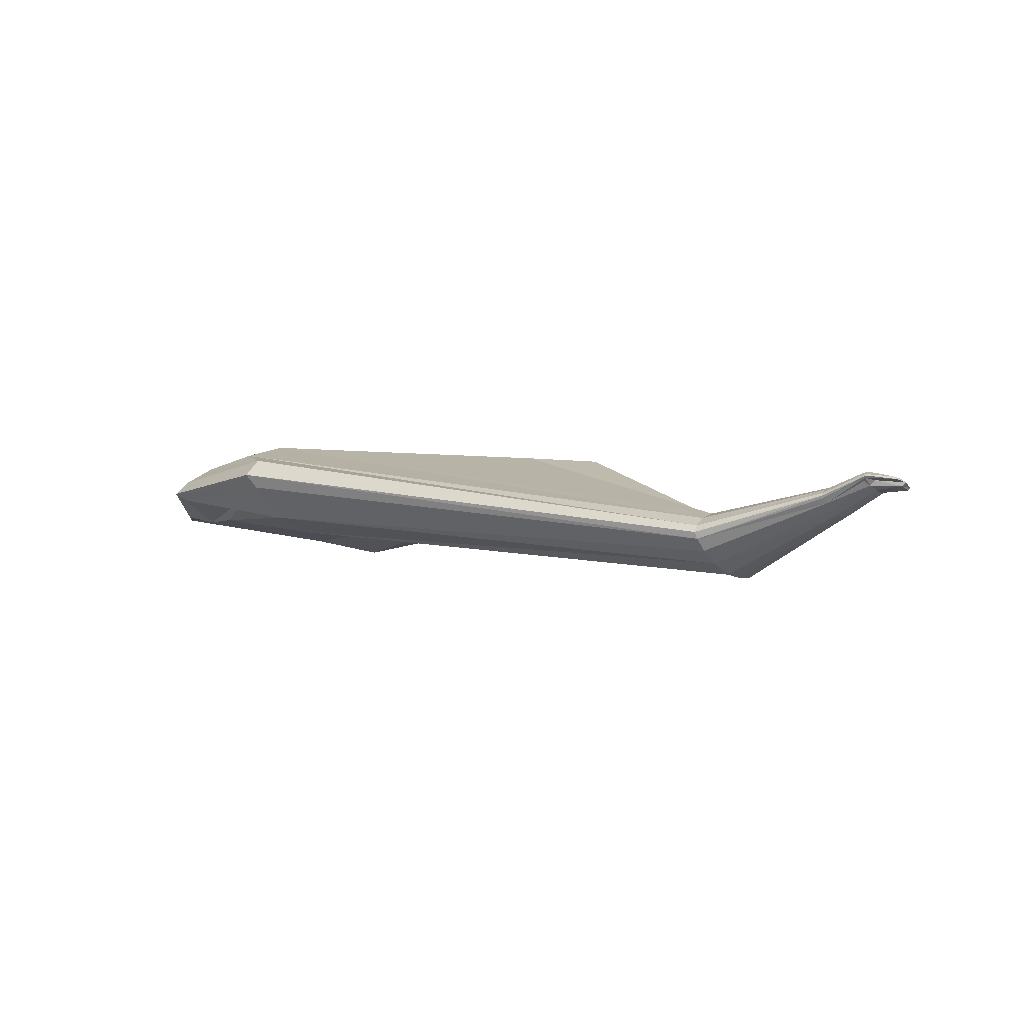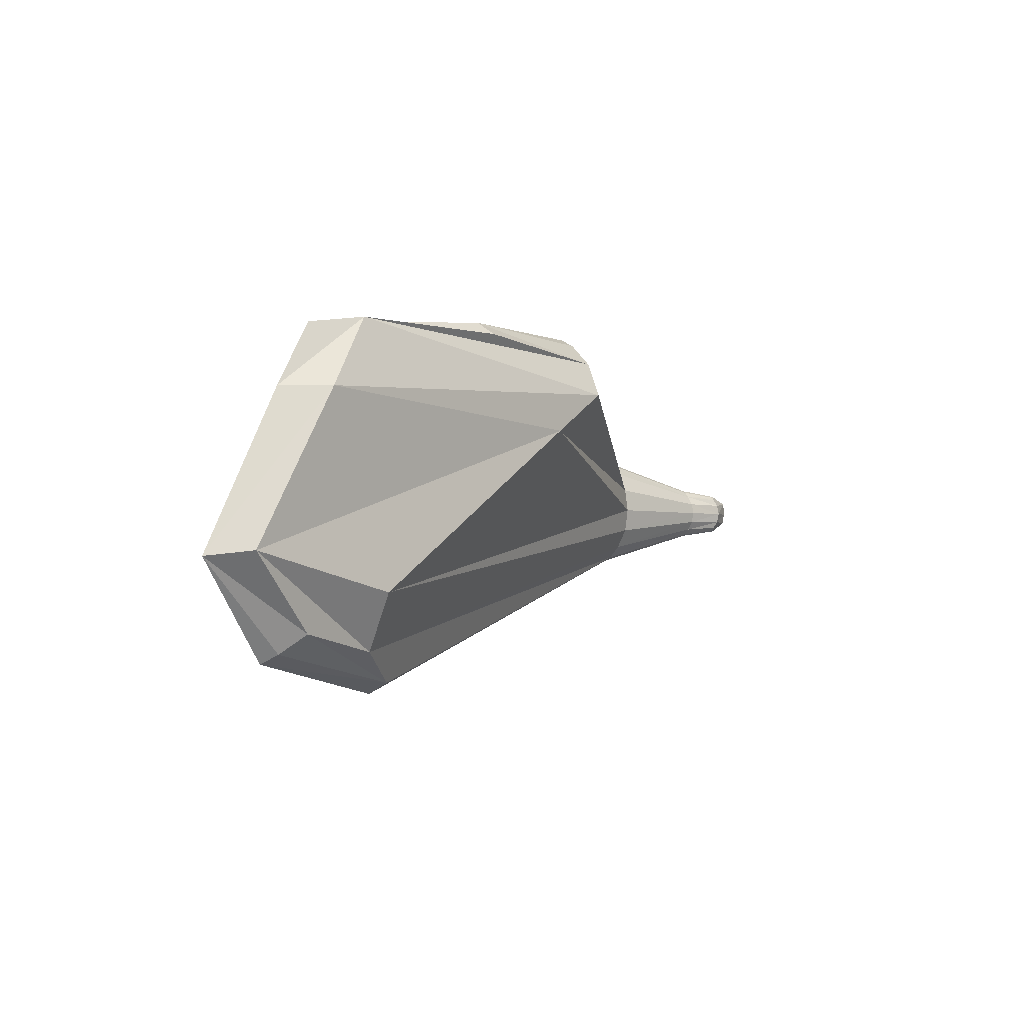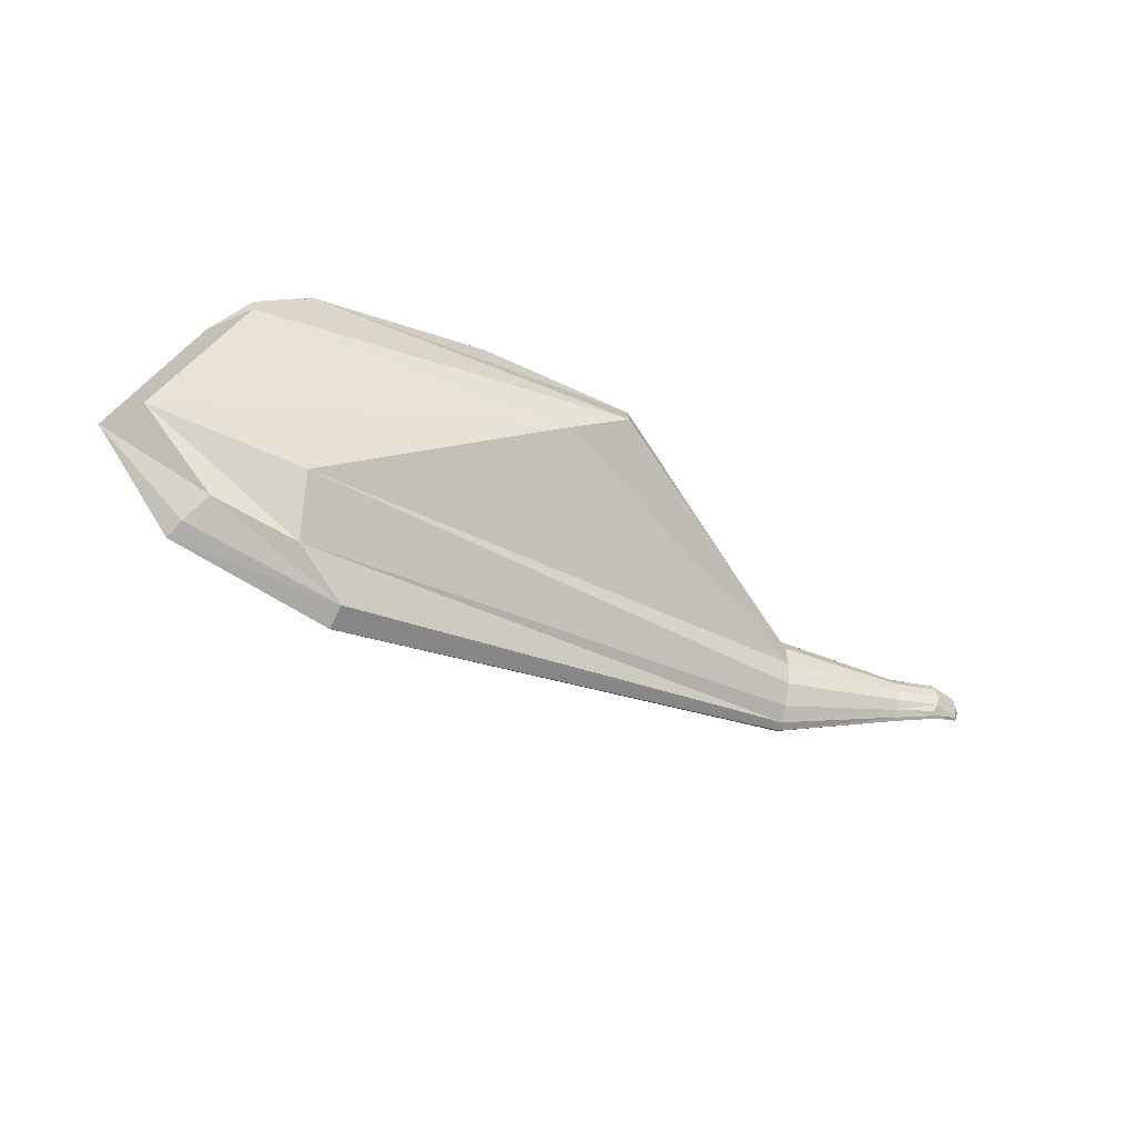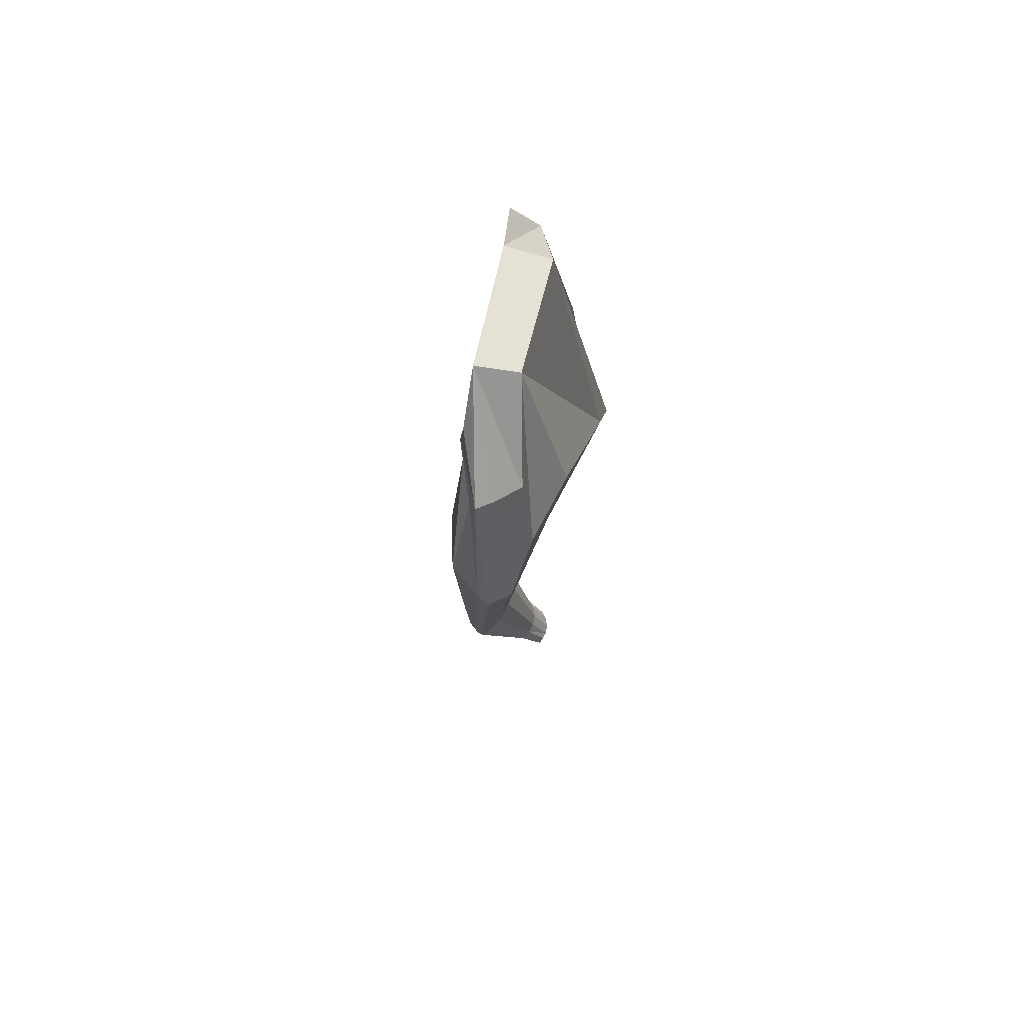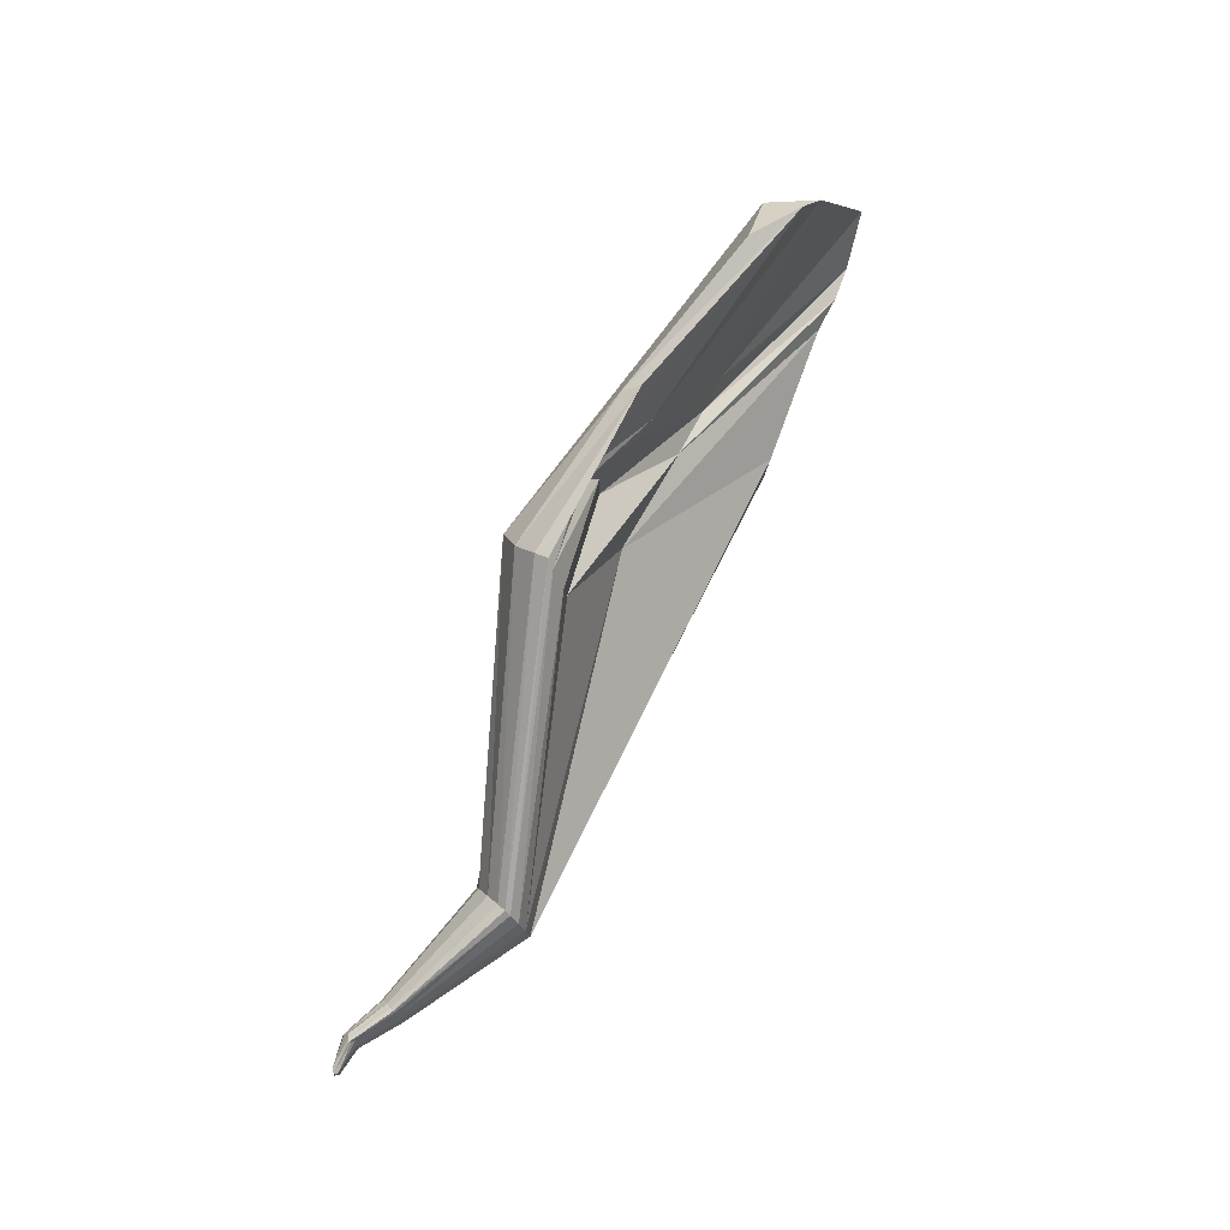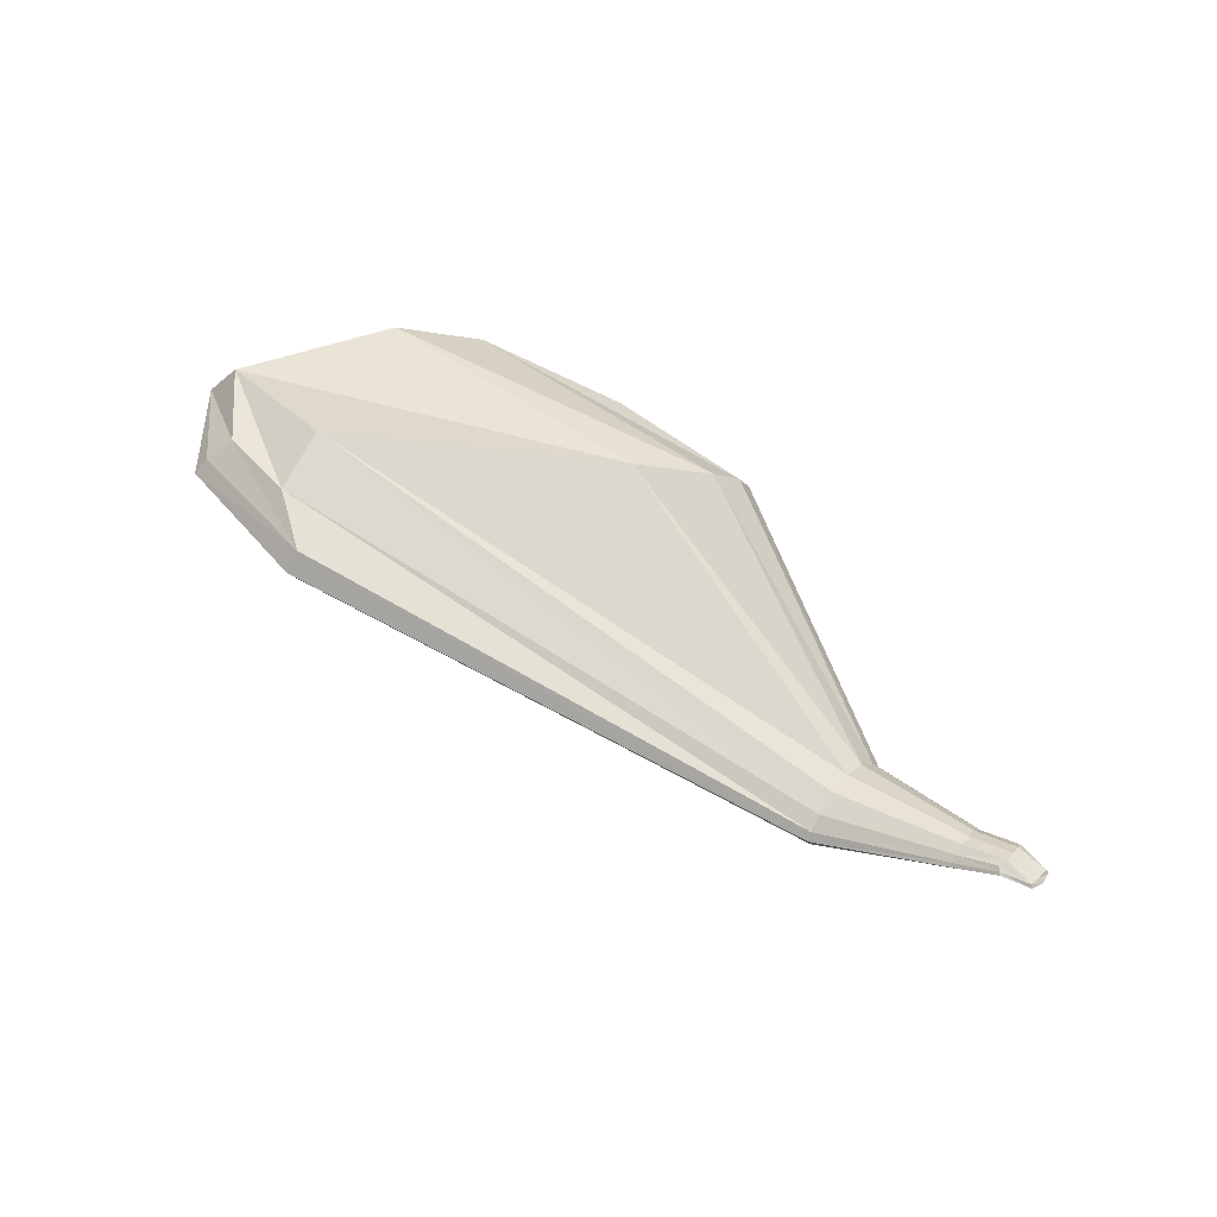
<metadata>
{"format":"obj","ext":"obj","renderer":"f3d","projection":"perspective","resolution":1024,"background":"white","views":[{"elev":-24.2,"azim":-142.9,"up":"+Y"},{"elev":-2.2,"azim":136.3,"up":"+Z"},{"elev":-44.3,"azim":161.8,"up":"+Z"},{"elev":-21.3,"azim":105.5,"up":"+Z"},{"elev":77.7,"azim":-48.3,"up":"+Z"},{"elev":36.0,"azim":-142.1,"up":"+Y"}]}
</metadata>
<code>
o Cube_Cube.001
v -0.003999 0.002187 -0
v 0.0026 0.009417 -0.000239
v 0.0026 0.002506 -0.01976
v 0.0026 -0.002292 -0.000239
v -0.000192 0.002187 0.02262
v 0.00339 0.008626 0.02105
v 0.005692 0.008064 -0.01841
v 0.03895 0.01125 -0.01841
v 0.00339 -0.001803 0.02105
v 0.3205 -0.03039 -0.09831
v 0.3205 -0.0165 -0.0917
v 1.127 0.2185 -0.318
v 0.3205 -0.04004 -0.0917
v 0.1164 -0.003097 -0.04585
v 0.1177 0.002461 -0.04276
v 1.119 0.2518 -0.2994
v 1.119 0.1979 -0.2994
v 0.1177 -0.006542 -0.04276
v 1.121 0.2701 -0.002554
v 1.378 0.3115 0.1457
v 0.9624 0.2701 0.1693
v 1.075 0.2631 -0.04273
v 1.435 0.2701 -0.165
v 1.501 0.3034 -0.1045
v 1.315 0.3034 0.2468
v 0.9305 0.2673 0.1612
v 1.382 0.2495 -0.1569
v 0.3205 -0.03039 0.09831
v 0.3205 -0.0165 0.0917
v 0.1164 -0.003097 0.04538
v 0.3205 -0.04004 0.0917
v 0.6987 0.2238 0.2817
v 0.6936 0.2446 0.2701
v 0.1177 0.002461 0.04228
v 0.1177 -0.006542 0.04228
v 0.6936 0.2109 0.2701
v 0.3205 -0.07231 -0
v 0.1164 -0.02066 -0.000239
v 0.3205 -0.06571 -0.03924
v 0.8226 0.2013 0.02373
v 0.3205 -0.06571 0.03924
v 0.1177 -0.01757 0.01793
v 0.1177 -0.01757 -0.01841
v 1.119 0.1554 -0.1682
v 0.6936 0.1879 0.1791
v 0.3205 0.02987 -0
v 0.8035 0.3236 0.1111
v 0.3205 0.02327 -0.03924
v 0.1164 0.0236 -0.000239
v 0.3205 0.02327 0.03924
v 0.6988 0.312 0.1791
v 1.205 0.36 -0.1569
v 0.1177 0.0205 -0.01841
v 0.1177 0.0205 0.01793
v 0.04813 0.0126 0.0331
v 0.04566 0.01469 0.03557
v 0.04813 0.0189 0.0331
v 0.04813 0.02911 0.01658
v 0.04566 0.03158 -0.000239
v 0.04813 0.02911 -0.01706
v 0.04813 0.0189 -0.03358
v 0.04566 0.01469 -0.03605
v 0.04813 0.0126 -0.03358
v 0.04813 0.005192 -0.01706
v 0.04566 0.002728 -0.000239
v 0.04813 0.005192 0.01658
v 0.1191 0.01132 -0.03358
v 0.3205 0.003547 -0.07198
v 1.197 0.3049 -0.2478
v 1.361 0.2953 -0.2478
v 1.376 0.2701 -0.2626
v 1.361 0.2576 -0.2478
v 1.111 0.1554 -0.2444
v 0.3205 -0.05445 -0.07198
v 0.1191 -0.0126 -0.03358
v 1.446 0.3565 -0.0964
v 1.319 0.3713 0.1457
v 1.229 0.3292 0.2595
v 0.9615 0.2911 0.2803
v 0.8299 0.2753 0.245
v 0.8207 0.2675 0.2358
v 0.8445 0.2645 0.1084
v 0.9947 0.2416 -0.0173
v 1.327 0.2368 -0.1635
v 0.6885 0.2777 0.2358
v 0.3205 0.003547 0.07198
v 0.1191 0.01132 0.0331
v 0.1191 -0.0126 0.0331
v 0.3205 -0.05445 0.07198
v 0.6885 0.1883 0.2358
v 0.05312 0.01018 0.02811
v 0.05312 0.01018 -0.02859
v 1.245 0.2368 -0.2145
v 0.8391 0.2585 0.2171
v 0.05312 0.02412 0.02811
v 0.05312 0.02412 -0.02859
v 1.331 0.3266 -0.2179
v 0.9428 0.3106 0.2617
f 5 6 2
f 6 58 59
f 5 56 57
f 6 57 95
f 1 2 7
f 3 7 61
f 2 59 60
f 7 60 96
f 1 3 8
f 4 8 64
f 3 62 63
f 63 92 64
f 4 9 5
f 5 9 55
f 4 65 66
f 9 66 91
f 10 14 15
f 11 15 67
f 62 61 15
f 61 96 67
f 10 11 16
f 16 70 71
f 11 68 69
f 16 69 97
f 12 17 13
f 17 73 74
f 71 72 17
f 72 93 73
f 13 18 14
f 18 63 62
f 13 74 75
f 75 92 63
f 19 23 24
f 24 76 77
f 71 70 24
f 24 70 97
f 20 25 21
f 25 79 80
f 20 77 78
f 25 78 98
f 19 21 26
f 22 26 82
f 21 80 81
f 81 94 82
f 22 27 23
f 27 72 71
f 83 84 27
f 27 84 93
f 28 32 33
f 29 33 85
f 32 80 79
f 79 98 85
f 28 29 34
f 34 57 56
f 29 86 87
f 87 95 57
f 30 35 31
f 31 35 88
f 56 55 35
f 55 91 88
f 31 36 32
f 36 81 80
f 89 90 36
f 36 90 94
f 41 42 38
f 42 66 65
f 89 88 42
f 88 91 66
f 38 43 39
f 43 75 74
f 65 64 43
f 64 92 75
f 37 39 44
f 40 44 84
f 39 74 73
f 73 93 84
f 40 45 41
f 41 45 90
f 83 82 45
f 82 94 90
f 50 51 47
f 51 78 77
f 86 85 51
f 85 98 78
f 46 47 52
f 52 69 68
f 47 77 76
f 76 97 69
f 48 53 49
f 53 60 59
f 68 67 53
f 67 96 60
f 49 54 50
f 54 87 86
f 59 58 54
f 58 95 87
f 1 5 2
f 2 6 59
f 6 5 57
f 58 6 95
f 3 1 7
f 62 3 61
f 7 2 60
f 61 7 96
f 4 1 8
f 65 4 64
f 8 3 63
f 8 63 64
f 1 4 5
f 56 5 55
f 9 4 66
f 55 9 91
f 11 10 15
f 68 11 67
f 14 62 15
f 15 61 67
f 12 10 16
f 12 16 71
f 16 11 69
f 70 16 97
f 10 12 13
f 13 17 74
f 12 71 17
f 17 72 73
f 10 13 14
f 14 18 62
f 18 13 75
f 18 75 63
f 20 19 24
f 20 24 77
f 23 71 24
f 76 24 97
f 19 20 21
f 21 25 80
f 25 20 78
f 79 25 98
f 22 19 26
f 83 22 82
f 26 21 81
f 26 81 82
f 19 22 23
f 23 27 71
f 22 83 27
f 72 27 93
f 29 28 33
f 86 29 85
f 33 32 79
f 33 79 85
f 30 28 34
f 30 34 56
f 34 29 87
f 34 87 57
f 28 30 31
f 89 31 88
f 30 56 35
f 35 55 88
f 28 31 32
f 32 36 80
f 31 89 36
f 81 36 94
f 37 41 38
f 38 42 65
f 41 89 42
f 42 88 66
f 37 38 39
f 39 43 74
f 38 65 43
f 43 64 75
f 40 37 44
f 83 40 84
f 44 39 73
f 44 73 84
f 37 40 41
f 89 41 90
f 40 83 45
f 45 82 90
f 46 50 47
f 47 51 77
f 50 86 51
f 51 85 78
f 48 46 52
f 48 52 68
f 52 47 76
f 52 76 69
f 46 48 49
f 49 53 59
f 48 68 53
f 53 67 60
f 46 49 50
f 50 54 86
f 49 59 54
f 54 58 87

</code>
